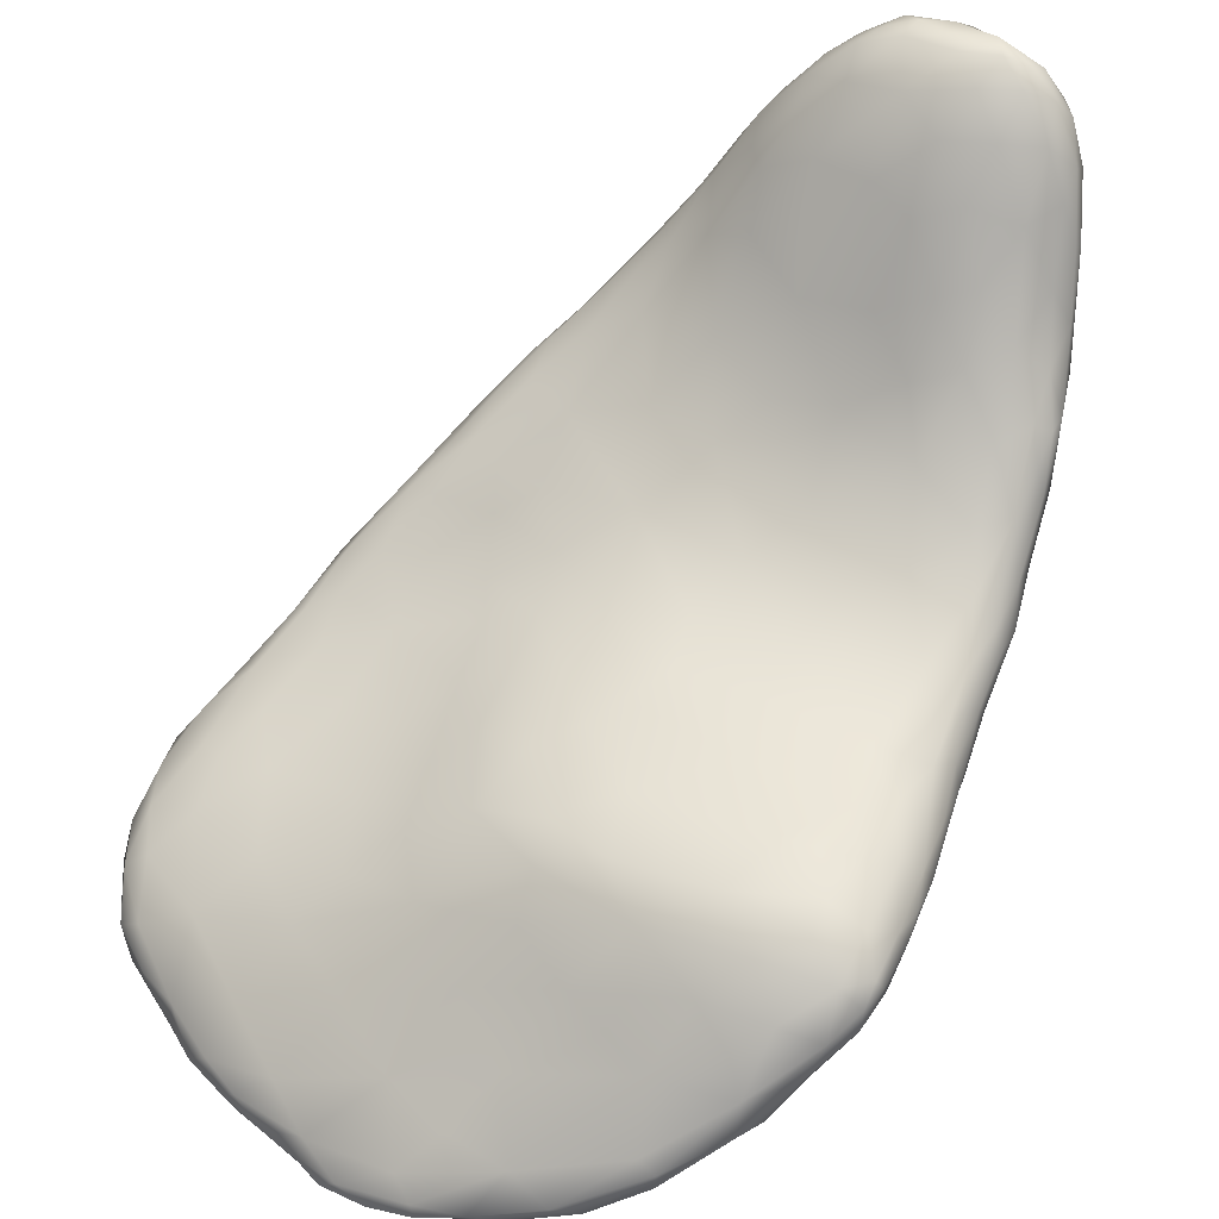
<metadata>
{"format":"obj","ext":"obj","renderer":"f3d","projection":"perspective","resolution":1024,"background":"white","views":[{"elev":39.7,"azim":-98.6,"up":"+Z"}]}
</metadata>
<code>
o 96
v 10.95 5.401 2.852
v 10.92 5.296 2.854
v 10.87 5.401 2.847
v 10.8 5.301 2.857
v 10.78 5.385 2.856
v 10.85 5.469 2.856
v 10.79 5.452 2.868
v 10.92 5.477 2.854
v 10.89 5.174 2.886
v 10.75 5.21 2.885
v 11.03 5.196 2.884
v 11.06 5.361 2.869
v 11.15 5.223 2.896
v 10.73 5.293 2.878
v 11.18 5.34 2.893
v 10.73 5.371 2.885
v 11.15 5.466 2.887
v 10.75 5.426 2.883
v 10.72 5.372 2.896
v 11.01 5.514 2.869
v 10.79 5.478 2.882
v 10.84 5.497 2.875
v 10.91 5.526 2.871
v 11.14 5.563 2.891
v 10.88 5.54 2.893
v 10.92 5.567 2.887
v 10.97 5.59 2.89
v 11.08 5.622 2.901
v 11.02 5.069 2.921
v 11.13 5.071 2.928
v 10.8 5.091 2.928
v 10.71 5.14 2.921
v 10.69 5.211 2.908
v 10.69 5.271 2.908
v 11.29 5.229 2.931
v 11.29 5.372 2.927
v 10.78 5.458 2.898
v 10.83 5.498 2.891
v 11.25 5.504 2.92
v 10.94 5.582 2.9
v 10.99 5.616 2.91
v 11.2 5.621 2.923
v 11.04 5.635 2.915
v 11.13 5.676 2.939
v 10.94 5.003 2.953
v 11.24 5.087 2.943
v 10.66 5.183 2.935
v 10.67 5.128 2.948
v 10.7 5.314 2.912
v 10.73 5.376 2.907
v 10.92 5.566 2.918
v 11.31 5.539 2.953
v 11.15 5.658 2.929
v 10.85 4.947 2.994
v 11.3 4.99 2.979
v 11.22 4.961 2.975
v 10.73 5.036 2.976
v 11.35 5.099 2.971
v 10.65 5.103 2.977
v 11.38 5.188 2.967
v 10.67 5.221 2.94
v 11.42 5.247 2.981
v 11.39 5.407 2.976
v 10.75 5.391 2.934
v 10.84 5.491 2.917
v 10.97 5.596 2.93
v 11.05 5.631 2.949
v 11.29 5.635 2.972
v 11.11 5.664 2.947
v 11.21 5.67 2.956
v 11.17 5.686 2.972
v 11.1 4.936 2.98
v 10.65 5.101 2.995
v 10.71 5.263 2.969
v 11.39 5.537 3.006
v 10.9 5.519 2.954
v 11.26 5.678 2.986
v 11.31 5.66 3.01
v 11.22 5.682 2.983
v 10.99 4.868 3.02
v 11.24 4.843 3.037
v 11.3 4.928 3.008
v 11.41 4.985 3.03
v 10.69 4.977 3.025
v 10.77 4.917 3.038
v 10.67 5.039 3.004
v 11.43 5.121 3.006
v 10.67 5.12 3.012
v 11.49 5.286 3.022
v 10.76 5.33 2.985
v 10.84 5.387 3.004
v 11.49 5.394 3.048
v 10.99 5.551 2.984
v 11.15 5.664 2.987
v 11.35 5.623 3.019
v 11.15 4.781 3.073
v 11.38 4.853 3.078
v 10.66 5.012 3.04
v 10.67 4.976 3.047
v 11.5 5.047 3.059
v 11.52 5.159 3.054
v 11.12 5.596 3.022
v 11.23 5.675 3.011
v 11.3 5.662 3.023
v 10.89 4.837 3.06
v 10.71 4.913 3.074
v 10.72 5.104 3.087
v 11.54 5.261 3.068
v 10.88 5.299 3.101
v 10.93 5.428 3.04
v 11.45 5.515 3.059
v 11.4 5.584 3.053
v 11.36 5.625 3.044
v 11.03 4.747 3.112
v 11.25 4.761 3.094
v 11.5 4.878 3.12
v 11.54 4.954 3.115
v 10.67 5.004 3.085
v 10.79 5.26 3.047
v 11.58 5.291 3.106
v 11.51 5.444 3.082
v 11.55 5.382 3.105
v 11.04 5.479 3.062
v 11.43 5.55 3.087
v 11.22 5.646 3.033
v 11.18 4.664 3.18
v 10.91 4.766 3.119
v 11.35 4.751 3.132
v 10.8 4.833 3.103
v 11.47 4.792 3.157
v 10.72 4.862 3.117
v 10.68 4.931 3.094
v 11.57 4.88 3.17
v 11.58 5.041 3.122
v 11.61 5.14 3.141
v 11.53 5.431 3.109
v 11.51 5.458 3.122
v 11.15 5.511 3.081
v 11.24 5.582 3.076
v 11.39 5.598 3.072
v 11.29 5.638 3.051
v 11.26 4.718 3.139
v 10.7 5.012 3.129
v 10.75 5.044 3.173
v 11.63 5.017 3.18
v 10.82 5.179 3.138
v 11.61 5.293 3.16
v 10.98 5.335 3.141
v 11.07 5.414 3.115
v 11.35 5.622 3.063
v 11.09 4.657 3.197
v 10.97 4.709 3.168
v 10.85 4.767 3.152
v 10.75 4.821 3.148
v 10.7 4.863 3.146
v 10.68 4.904 3.148
v 11.63 4.899 3.22
v 11.63 5.219 3.164
v 11.58 5.354 3.173
v 11.17 5.386 3.145
v 11.26 5.489 3.119
v 11.3 5.545 3.109
v 11.41 5.566 3.092
v 11.47 5.502 3.121
v 11.35 5.566 3.094
v 11.18 4.609 3.246
v 11.03 4.669 3.203
v 11.35 4.649 3.228
v 10.87 4.743 3.196
v 10.79 4.79 3.187
v 11.57 4.78 3.235
v 10.73 4.831 3.181
v 10.7 4.861 3.178
v 11.07 5.336 3.168
v 11.36 5.486 3.133
v 11.44 5.491 3.136
v 10.99 4.688 3.222
v 11.47 4.704 3.23
v 10.7 4.96 3.164
v 11.68 4.985 3.267
v 11.66 5.135 3.208
v 11.65 5.199 3.207
v 10.89 5.225 3.175
v 11.65 5.212 3.252
v 11.14 5.301 3.199
v 11.32 5.398 3.16
v 11.57 5.365 3.209
v 11.51 5.434 3.165
v 11.42 5.409 3.172
v 10.81 4.776 3.209
v 10.72 4.844 3.205
v 10.71 4.887 3.203
v 11.25 5.323 3.185
v 11.49 5.421 3.179
v 11.16 4.592 3.282
v 11.08 4.635 3.255
v 11.46 4.624 3.292
v 10.93 4.719 3.231
v 10.86 4.76 3.228
v 11.56 4.649 3.331
v 10.78 4.807 3.213
v 10.76 4.974 3.219
v 10.84 5.099 3.215
v 11.69 5.088 3.29
v 10.94 5.2 3.223
v 11.05 5.258 3.219
v 11.26 5.249 3.228
v 11.4 5.315 3.213
v 11.48 5.375 3.205
v 11.63 5.261 3.27
v 11.54 5.361 3.226
v 11.28 4.567 3.321
v 11.4 4.583 3.319
v 11.06 4.649 3.277
v 11 4.689 3.257
v 10.76 4.846 3.238
v 11.64 4.783 3.291
v 11.34 5.207 3.256
v 11.16 5.237 3.24
v 11.48 5.265 3.26
v 11.51 5.315 3.251
v 11.16 4.584 3.317
v 11.13 4.606 3.313
v 11.64 4.709 3.347
v 10.98 4.723 3.274
v 10.86 4.788 3.25
v 10.76 4.908 3.243
v 11.69 4.798 3.357
v 11.23 5.192 3.267
v 11.4 5.196 3.275
v 11.47 5.176 3.319
v 11.53 5.238 3.309
v 11.57 5.273 3.297
v 11.6 5.278 3.283
v 11.42 4.527 3.413
v 11.06 4.665 3.294
v 10.92 4.784 3.276
v 10.85 4.837 3.269
v 10.8 4.891 3.263
v 10.83 5 3.256
v 11.73 4.883 3.377
v 11.72 4.986 3.345
v 10.91 5.117 3.251
v 11.31 5.145 3.291
v 11.71 5.092 3.354
v 10.98 5.177 3.252
v 11.1 5.18 3.264
v 11.22 4.555 3.362
v 11.49 4.582 3.368
v 11.13 4.616 3.341
v 11.01 4.792 3.296
v 10.92 4.84 3.285
v 10.89 4.924 3.276
v 11.01 4.949 3.292
v 11.1 4.91 3.308
v 11 5.077 3.271
v 11.16 5.001 3.309
v 11.13 5.064 3.296
v 11.73 5.016 3.376
v 11.11 5.115 3.281
v 11.19 5.127 3.286
v 11.67 5.164 3.332
v 11.53 5.165 3.353
v 11.66 5.176 3.355
v 11.18 4.577 3.365
v 11.09 4.661 3.321
v 11.1 4.709 3.329
v 11.15 4.852 3.328
v 11.21 4.799 3.36
v 11.23 4.969 3.332
v 11.25 5.059 3.316
v 11.38 5.112 3.324
v 11.58 5.185 3.361
v 11.61 5.213 3.337
v 11.29 4.517 3.427
v 11.34 4.51 3.432
v 11.58 4.578 3.432
v 11.63 4.631 3.426
v 11.16 4.639 3.371
v 11.68 4.692 3.422
v 11.21 4.707 3.389
v 11.28 4.895 3.37
v 11.39 5.014 3.378
v 11.47 5.116 3.358
v 11.25 4.535 3.442
v 11.52 4.543 3.444
v 11.31 4.805 3.425
v 11.74 4.799 3.466
v 11.74 4.926 3.419
v 11.73 4.971 3.468
v 11.54 5.074 3.416
v 11.7 5.088 3.403
v 11.64 5.149 3.388
v 11.22 4.579 3.432
v 11.23 4.633 3.428
v 11.71 4.715 3.466
v 11.41 4.91 3.444
v 11.68 5.105 3.415
v 11.62 5.109 3.418
v 11.37 4.479 3.534
v 11.43 4.488 3.513
v 11.52 4.504 3.524
v 11.58 4.534 3.534
v 11.28 4.594 3.506
v 11.68 4.639 3.505
v 11.29 4.684 3.475
v 11.38 4.766 3.51
v 11.49 4.976 3.457
v 11.67 5.072 3.449
v 11.32 4.501 3.51
v 11.29 4.52 3.508
v 11.26 4.543 3.479
v 11.63 4.579 3.526
v 11.42 4.842 3.498
v 11.75 4.761 3.549
v 11.75 4.82 3.556
v 11.7 5.029 3.466
v 11.63 5.034 3.475
v 11.5 4.472 3.601
v 11.29 4.545 3.519
v 11.36 4.685 3.551
v 11.59 4.97 3.519
v 11.51 4.894 3.533
v 11.38 4.483 3.599
v 11.34 4.622 3.574
v 11.72 4.682 3.579
v 11.47 4.8 3.606
v 11.69 4.993 3.511
v 11.72 4.935 3.552
v 11.46 4.462 3.635
v 11.68 4.595 3.608
v 11.42 4.718 3.618
v 11.74 4.847 3.625
v 11.66 4.969 3.536
v 11.43 4.463 3.674
v 11.33 4.517 3.565
v 11.54 4.477 3.646
v 11.57 4.499 3.621
v 11.62 4.53 3.651
v 11.34 4.559 3.599
v 11.75 4.754 3.674
v 11.56 4.842 3.645
v 11.61 4.885 3.618
v 11.66 4.925 3.582
v 11.69 4.928 3.579
v 11.39 4.65 3.645
v 11.74 4.735 3.612
v 11.41 4.475 3.688
v 11.52 4.459 3.724
v 11.38 4.508 3.648
v 11.71 4.616 3.67
v 11.6 4.824 3.713
v 11.68 4.867 3.658
v 11.67 4.561 3.722
v 11.38 4.596 3.662
v 11.73 4.675 3.694
v 11.71 4.878 3.625
v 11.57 4.483 3.711
v 11.41 4.542 3.725
v 11.45 4.673 3.722
v 11.5 4.711 3.749
v 11.72 4.826 3.692
v 11.42 4.492 3.741
v 11.43 4.612 3.744
v 11.73 4.773 3.724
v 11.56 4.767 3.749
v 11.64 4.828 3.721
v 11.48 4.455 3.755
v 11.61 4.506 3.782
v 11.69 4.602 3.744
v 11.69 4.806 3.745
v 11.45 4.472 3.771
v 11.45 4.511 3.805
v 11.48 4.637 3.809
v 11.71 4.777 3.756
v 11.61 4.788 3.769
v 11.56 4.473 3.784
v 11.69 4.615 3.81
v 11.72 4.699 3.758
v 11.7 4.727 3.8
v 11.53 4.47 3.82
v 11.65 4.56 3.806
v 11.65 4.761 3.81
v 11.69 4.759 3.79
v 11.49 4.47 3.819
v 11.46 4.57 3.811
v 11.68 4.657 3.838
v 11.54 4.669 3.844
v 11.6 4.724 3.828
v 11.49 4.494 3.844
v 11.58 4.494 3.832
v 11.64 4.561 3.867
v 11.65 4.607 3.869
v 11.67 4.732 3.824
v 11.53 4.501 3.868
v 11.61 4.526 3.838
v 11.49 4.535 3.862
v 11.67 4.691 3.854
v 11.62 4.708 3.862
v 11.65 4.714 3.849
v 11.58 4.525 3.867
v 11.5 4.589 3.861
v 11.65 4.644 3.884
v 11.63 4.676 3.88
v 11.51 4.524 3.88
v 11.52 4.553 3.891
v 11.6 4.659 3.886
v 11.55 4.551 3.898
v 11.61 4.591 3.89
v 11.55 4.6 3.885
v 11.62 4.634 3.894
v 11.59 4.607 3.889
f 1 2 3
f 2 4 3
f 3 4 5
f 3 5 6
f 5 7 6
f 8 3 6
f 8 1 3
f 4 9 10
f 11 9 2
f 9 4 2
f 11 2 12
f 13 11 12
f 10 14 4
f 12 2 1
f 15 13 12
f 4 14 5
f 14 16 5
f 5 16 7
f 15 12 17
f 18 16 19
f 17 12 20
f 16 18 7
f 1 8 20
f 12 1 20
f 7 18 21
f 7 22 6
f 21 22 7
f 8 6 23
f 6 22 23
f 20 8 23
f 17 20 24
f 23 22 25
f 26 23 25
f 27 23 26
f 20 23 27
f 28 20 27
f 24 20 28
f 29 9 11
f 30 29 11
f 31 32 10
f 9 31 10
f 13 30 11
f 32 33 10
f 14 10 33
f 14 33 34
f 14 34 16
f 35 13 15
f 36 15 17
f 37 21 18
f 22 21 38
f 22 38 25
f 39 17 24
f 26 25 40
f 27 40 41
f 27 26 40
f 39 24 42
f 42 24 28
f 43 27 41
f 27 43 28
f 44 28 43
f 31 9 45
f 9 29 45
f 13 46 30
f 47 33 48
f 32 48 33
f 35 46 13
f 34 33 47
f 16 34 49
f 49 19 16
f 15 36 35
f 49 50 19
f 50 18 19
f 37 18 50
f 36 17 39
f 37 38 21
f 40 25 51
f 42 52 39
f 42 28 53
f 44 53 28
f 31 45 54
f 55 56 46
f 56 30 46
f 32 57 48
f 31 57 32
f 58 55 46
f 47 48 59
f 46 35 58
f 60 58 35
f 61 34 47
f 62 60 35
f 61 49 34
f 35 36 62
f 63 36 39
f 50 64 37
f 52 63 39
f 64 65 37
f 37 65 38
f 38 65 25
f 65 51 25
f 40 66 41
f 43 41 67
f 41 66 67
f 52 42 68
f 44 43 69
f 43 67 69
f 42 53 70
f 42 70 68
f 44 69 71
f 70 53 44
f 29 72 45
f 72 29 30
f 56 72 30
f 31 54 57
f 59 73 47
f 47 73 61
f 74 49 61
f 49 74 50
f 64 50 74
f 62 36 63
f 63 52 75
f 52 68 75
f 51 65 76
f 51 76 66
f 51 66 40
f 68 70 77
f 78 68 77
f 70 44 79
f 44 71 79
f 77 70 79
f 72 80 45
f 81 72 56
f 82 81 56
f 80 54 45
f 82 56 55
f 83 82 55
f 84 57 85
f 54 85 57
f 84 86 57
f 58 83 55
f 57 86 48
f 59 48 86
f 87 83 58
f 58 60 87
f 88 61 73
f 87 60 62
f 88 74 61
f 62 63 89
f 74 90 64
f 64 90 91
f 75 92 63
f 64 91 65
f 65 91 76
f 76 93 66
f 66 93 67
f 67 94 69
f 68 78 95
f 69 94 71
f 80 72 96
f 81 96 72
f 83 97 82
f 98 86 99
f 84 99 86
f 86 98 59
f 83 87 100
f 98 73 59
f 87 62 101
f 62 89 101
f 89 63 92
f 75 68 95
f 67 102 94
f 67 93 102
f 71 94 103
f 71 103 79
f 77 79 104
f 82 97 81
f 105 85 54
f 80 105 54
f 106 99 84
f 87 101 100
f 88 107 74
f 92 108 89
f 109 110 91
f 92 75 111
f 76 91 110
f 93 76 110
f 75 112 111
f 75 95 112
f 95 78 113
f 77 104 78
f 104 113 78
f 96 114 80
f 80 114 105
f 115 96 81
f 85 106 84
f 97 83 116
f 117 116 83
f 117 83 100
f 98 118 73
f 118 88 73
f 74 119 90
f 101 89 108
f 92 120 108
f 121 122 92
f 92 111 121
f 102 93 123
f 111 112 124
f 102 125 94
f 112 95 113
f 125 103 94
f 104 79 103
f 114 96 126
f 114 127 105
f 128 115 81
f 127 129 105
f 97 128 81
f 97 130 128
f 105 129 85
f 85 129 106
f 106 131 132
f 106 132 99
f 116 117 133
f 99 132 98
f 134 117 100
f 118 107 88
f 100 101 134
f 134 101 135
f 101 108 135
f 91 90 119
f 91 119 109
f 92 122 120
f 122 121 136
f 123 93 110
f 111 137 121
f 111 124 137
f 138 102 123
f 139 125 102
f 112 113 140
f 140 124 112
f 141 103 125
f 104 103 141
f 142 126 96
f 115 142 96
f 128 142 115
f 106 129 131
f 116 130 97
f 132 118 98
f 107 118 143
f 143 144 107
f 134 135 145
f 107 146 119
f 107 119 74
f 120 135 108
f 120 122 147
f 110 148 123
f 121 137 136
f 138 123 149
f 102 138 139
f 113 150 140
f 141 125 139
f 150 104 141
f 113 104 150
f 114 126 151
f 152 153 127
f 114 152 127
f 154 129 153
f 127 153 129
f 131 129 154
f 132 155 156
f 132 131 155
f 117 157 133
f 134 157 117
f 144 146 107
f 135 120 158
f 120 147 158
f 109 148 110
f 147 122 159
f 122 136 159
f 149 123 148
f 149 160 138
f 161 139 138
f 162 139 161
f 124 163 164
f 164 137 124
f 163 124 140
f 162 165 139
f 140 150 163
f 165 141 139
f 150 141 165
f 163 150 165
f 151 126 166
f 152 114 151
f 152 151 167
f 142 128 168
f 169 153 152
f 154 153 170
f 131 154 155
f 130 116 171
f 155 172 173
f 116 133 171
f 155 173 156
f 156 118 132
f 134 145 157
f 148 174 149
f 174 160 149
f 136 137 159
f 161 138 160
f 175 162 161
f 164 163 176
f 163 165 176
f 168 126 142
f 152 177 169
f 167 177 152
f 153 169 170
f 128 130 178
f 172 155 154
f 172 154 170
f 156 179 118
f 179 143 118
f 179 144 143
f 180 145 135
f 181 180 135
f 158 181 135
f 182 181 158
f 119 146 109
f 109 146 183
f 147 182 158
f 182 147 184
f 174 185 160
f 186 161 160
f 137 187 159
f 186 175 161
f 137 188 187
f 176 188 164
f 188 137 164
f 189 176 175
f 165 162 175
f 176 165 175
f 128 178 168
f 178 130 171
f 170 169 190
f 191 173 172
f 133 157 171
f 192 179 156
f 157 145 180
f 183 148 109
f 185 193 160
f 184 147 159
f 186 160 193
f 189 175 186
f 194 176 189
f 188 176 194
f 151 166 195
f 151 196 167
f 167 196 177
f 168 178 197
f 198 169 177
f 199 190 169
f 199 169 198
f 178 171 200
f 170 190 201
f 201 172 170
f 201 191 172
f 191 192 173
f 173 192 156
f 202 203 144
f 180 181 204
f 203 146 144
f 182 204 181
f 204 182 184
f 205 183 203
f 203 183 146
f 183 205 148
f 148 206 174
f 193 185 207
f 208 193 207
f 186 193 208
f 208 189 186
f 209 189 208
f 184 159 210
f 187 210 159
f 194 189 209
f 188 194 211
f 187 188 211
f 195 166 212
f 212 168 213
f 195 196 151
f 212 166 126
f 168 212 126
f 177 214 215
f 177 196 214
f 177 215 198
f 201 190 199
f 201 216 191
f 171 157 217
f 191 216 192
f 192 202 179
f 179 202 144
f 148 205 206
f 208 207 218
f 174 206 185
f 207 185 219
f 220 221 208
f 209 208 221
f 211 194 209
f 222 196 195
f 223 196 222
f 197 213 168
f 200 171 224
f 215 225 198
f 198 225 199
f 199 225 226
f 171 217 224
f 199 226 201
f 201 226 216
f 216 227 192
f 227 202 192
f 228 157 180
f 219 229 207
f 218 207 229
f 230 208 218
f 231 220 230
f 220 208 230
f 206 219 185
f 221 220 232
f 221 233 211
f 234 187 211
f 211 209 221
f 213 235 212
f 196 223 214
f 197 178 200
f 214 236 215
f 215 236 225
f 226 225 237
f 237 238 226
f 216 226 238
f 217 157 228
f 238 239 216
f 216 239 227
f 239 240 227
f 240 202 227
f 241 180 242
f 203 202 240
f 180 204 242
f 240 243 203
f 243 205 203
f 229 244 218
f 244 230 218
f 245 204 184
f 205 243 246
f 205 246 206
f 246 247 206
f 219 206 247
f 229 219 247
f 231 232 220
f 234 210 187
f 234 211 233
f 248 222 195
f 249 213 197
f 197 200 249
f 214 223 250
f 214 250 236
f 237 225 251
f 238 237 252
f 251 252 237
f 239 238 253
f 252 253 238
f 251 254 252
f 255 254 251
f 254 253 252
f 228 180 241
f 253 240 239
f 253 256 240
f 254 256 253
f 257 254 255
f 243 240 256
f 258 256 254
f 257 258 254
f 259 204 245
f 258 260 256
f 261 260 258
f 246 243 256
f 247 246 256
f 260 247 256
f 244 229 261
f 184 262 245
f 229 247 261
f 261 247 260
f 184 210 262
f 231 263 232
f 210 234 264
f 233 221 232
f 212 248 195
f 235 213 249
f 265 222 248
f 265 223 222
f 250 223 265
f 250 266 236
f 266 267 225
f 236 266 225
f 225 267 251
f 228 224 217
f 267 268 251
f 268 267 269
f 251 268 255
f 268 270 255
f 270 257 255
f 242 204 259
f 270 271 257
f 271 258 257
f 271 261 258
f 244 261 271
f 271 272 244
f 230 244 272
f 230 272 231
f 262 210 264
f 232 273 233
f 274 234 233
f 264 234 274
f 248 212 275
f 212 276 275
f 235 276 212
f 200 277 249
f 277 200 278
f 266 250 279
f 267 266 279
f 200 224 278
f 278 224 280
f 281 267 279
f 269 267 281
f 280 224 228
f 269 282 268
f 282 270 268
f 282 283 270
f 271 270 283
f 272 271 283
f 284 231 272
f 284 263 231
f 263 273 232
f 274 233 273
f 248 285 265
f 286 235 249
f 249 277 286
f 287 269 281
f 228 241 288
f 282 269 287
f 241 242 289
f 242 259 289
f 290 289 259
f 291 263 284
f 245 262 292
f 292 262 264
f 273 263 291
f 273 293 274
f 264 274 293
f 294 250 265
f 279 250 294
f 295 279 294
f 281 279 295
f 280 228 296
f 296 228 288
f 282 287 297
f 283 282 297
f 259 245 290
f 272 283 284
f 284 283 291
f 298 264 293
f 292 264 298
f 299 273 291
f 293 273 299
f 276 300 275
f 235 301 276
f 235 302 301
f 285 248 275
f 235 286 302
f 285 294 265
f 286 277 303
f 294 304 295
f 280 296 305
f 295 306 281
f 281 306 287
f 306 307 287
f 288 241 289
f 283 308 291
f 290 245 292
f 293 309 298
f 299 309 293
f 300 276 301
f 275 310 285
f 285 311 312
f 285 312 294
f 313 303 277
f 278 313 277
f 280 305 278
f 307 314 287
f 315 288 316
f 288 289 316
f 314 297 287
f 297 308 283
f 289 290 316
f 292 298 317
f 298 309 317
f 309 299 318
f 285 310 311
f 310 275 300
f 301 302 319
f 286 303 302
f 294 312 320
f 304 294 320
f 313 278 305
f 295 304 306
f 306 321 307
f 322 308 323
f 308 322 291
f 299 291 318
f 300 324 310
f 306 325 321
f 288 326 296
f 326 288 315
f 307 327 314
f 314 323 297
f 297 323 308
f 317 328 329
f 290 292 317
f 318 291 322
f 309 318 328
f 317 309 328
f 301 330 300
f 311 320 312
f 304 325 306
f 305 331 313
f 296 326 305
f 321 332 307
f 307 332 327
f 314 327 323
f 316 290 333
f 290 317 329
f 322 334 318
f 300 335 324
f 330 335 300
f 310 336 311
f 336 310 324
f 319 302 337
f 338 337 302
f 303 338 302
f 303 339 338
f 303 313 339
f 304 320 340
f 326 331 305
f 341 316 333
f 342 343 323
f 323 343 322
f 322 344 334
f 328 345 329
f 328 334 345
f 328 318 334
f 301 319 330
f 336 320 311
f 340 320 336
f 313 331 339
f 325 304 340
f 325 346 321
f 332 321 346
f 326 315 347
f 315 316 347
f 327 342 323
f 290 329 333
f 343 344 322
f 324 335 348
f 330 319 349
f 337 349 319
f 336 324 350
f 336 350 340
f 331 326 351
f 347 316 341
f 352 343 342
f 344 353 345
f 345 334 344
f 324 348 350
f 331 354 339
f 331 351 354
f 340 355 325
f 355 346 325
f 356 351 326
f 356 326 347
f 343 353 344
f 329 345 357
f 337 358 349
f 337 338 358
f 359 340 350
f 346 360 332
f 361 332 360
f 332 361 327
f 333 357 362
f 333 329 357
f 357 345 353
f 348 363 350
f 364 360 346
f 333 365 341
f 366 352 342
f 333 362 365
f 353 362 357
f 352 367 343
f 330 368 335
f 349 368 330
f 338 339 358
f 363 359 350
f 354 369 339
f 359 355 340
f 346 355 364
f 370 351 356
f 356 347 341
f 361 366 327
f 366 342 327
f 343 367 353
f 367 371 353
f 371 362 353
f 363 348 372
f 369 358 339
f 363 373 359
f 370 354 351
f 359 364 355
f 364 374 360
f 362 375 365
f 366 376 352
f 352 376 367
f 335 372 348
f 335 368 372
f 358 377 349
f 372 373 363
f 356 378 370
f 378 356 379
f 341 379 356
f 360 374 361
f 341 365 379
f 365 380 379
f 365 375 380
f 375 362 371
f 349 381 368
f 349 377 381
f 382 369 354
f 382 354 370
f 382 370 378
f 383 384 371
f 384 375 371
f 367 376 383
f 371 367 383
f 385 372 368
f 368 381 385
f 358 369 377
f 359 386 364
f 386 374 364
f 378 379 387
f 380 387 379
f 361 388 366
f 380 375 384
f 389 383 376
f 390 372 385
f 377 391 381
f 369 391 377
f 372 390 373
f 392 382 378
f 393 392 378
f 387 393 378
f 374 388 361
f 384 394 380
f 366 389 376
f 381 395 385
f 369 396 391
f 373 390 397
f 382 396 369
f 373 386 359
f 386 373 397
f 382 392 396
f 387 380 398
f 398 380 394
f 388 389 366
f 389 399 383
f 383 399 400
f 394 383 400
f 384 383 394
f 385 395 390
f 401 395 381
f 391 401 381
f 391 396 401
f 386 397 402
f 402 374 386
f 403 393 387
f 402 388 374
f 398 403 387
f 399 404 400
f 398 400 404
f 398 394 400
f 390 395 405
f 397 390 405
f 406 397 405
f 396 392 401
f 397 406 402
f 403 398 404
f 388 407 389
f 389 407 399
f 407 404 399
f 405 395 408
f 408 395 401
f 401 392 409
f 406 405 408
f 409 408 401
f 408 410 406
f 392 393 409
f 410 402 406
f 393 403 409
f 411 409 403
f 402 410 388
f 388 410 407
f 403 404 411
f 404 407 411
f 412 408 409
f 412 410 408
f 412 407 410
f 409 411 412
f 411 407 412

</code>
